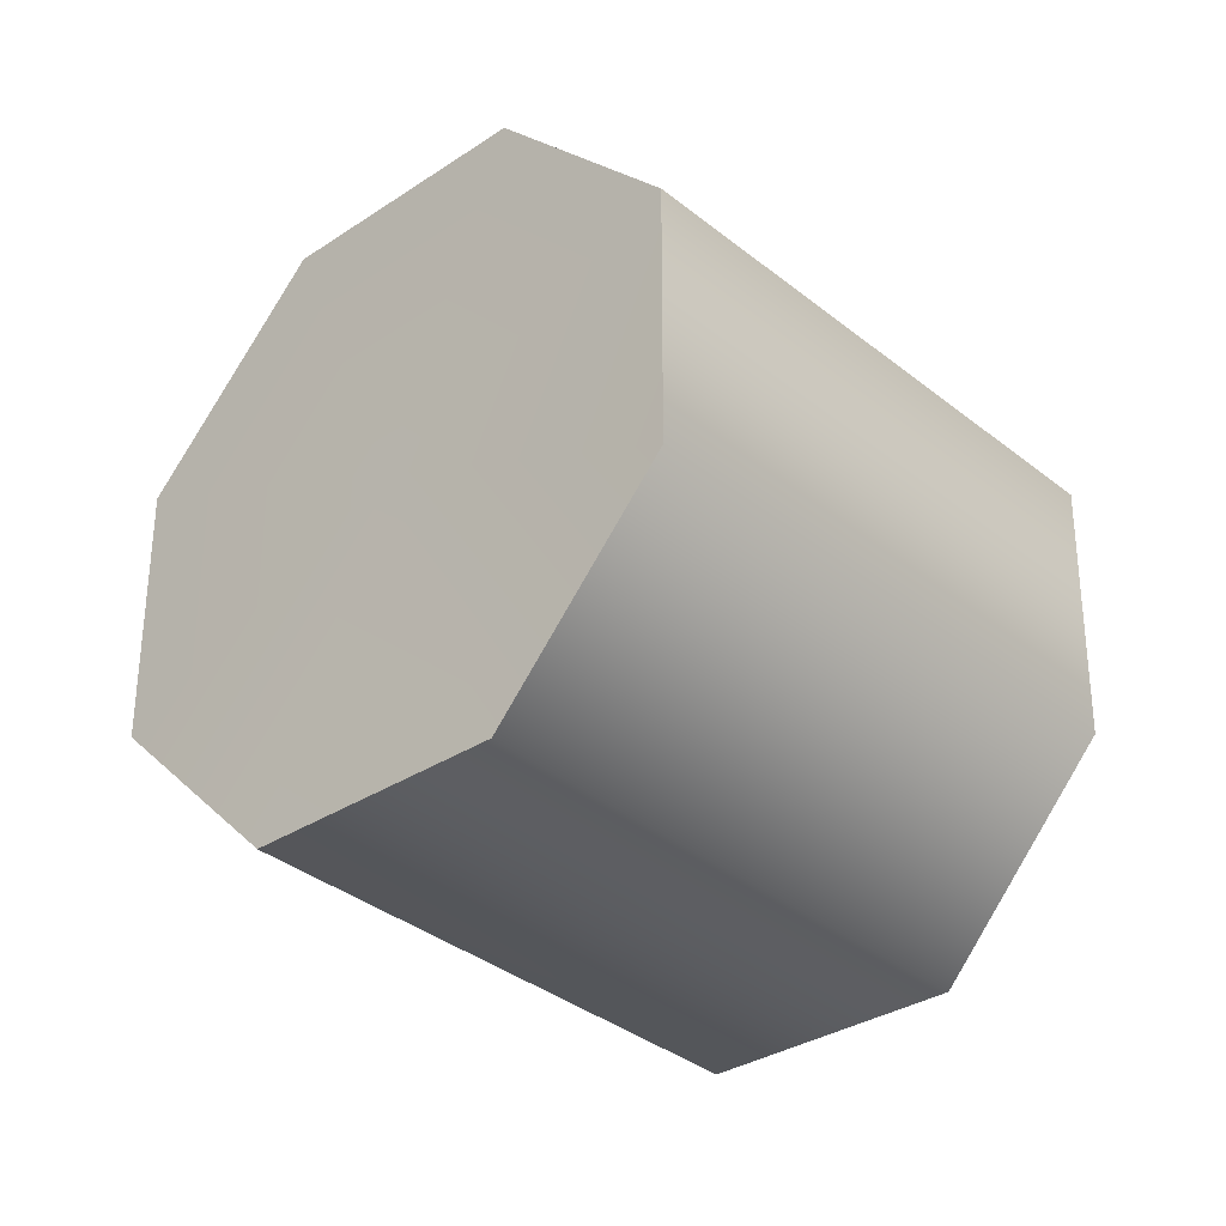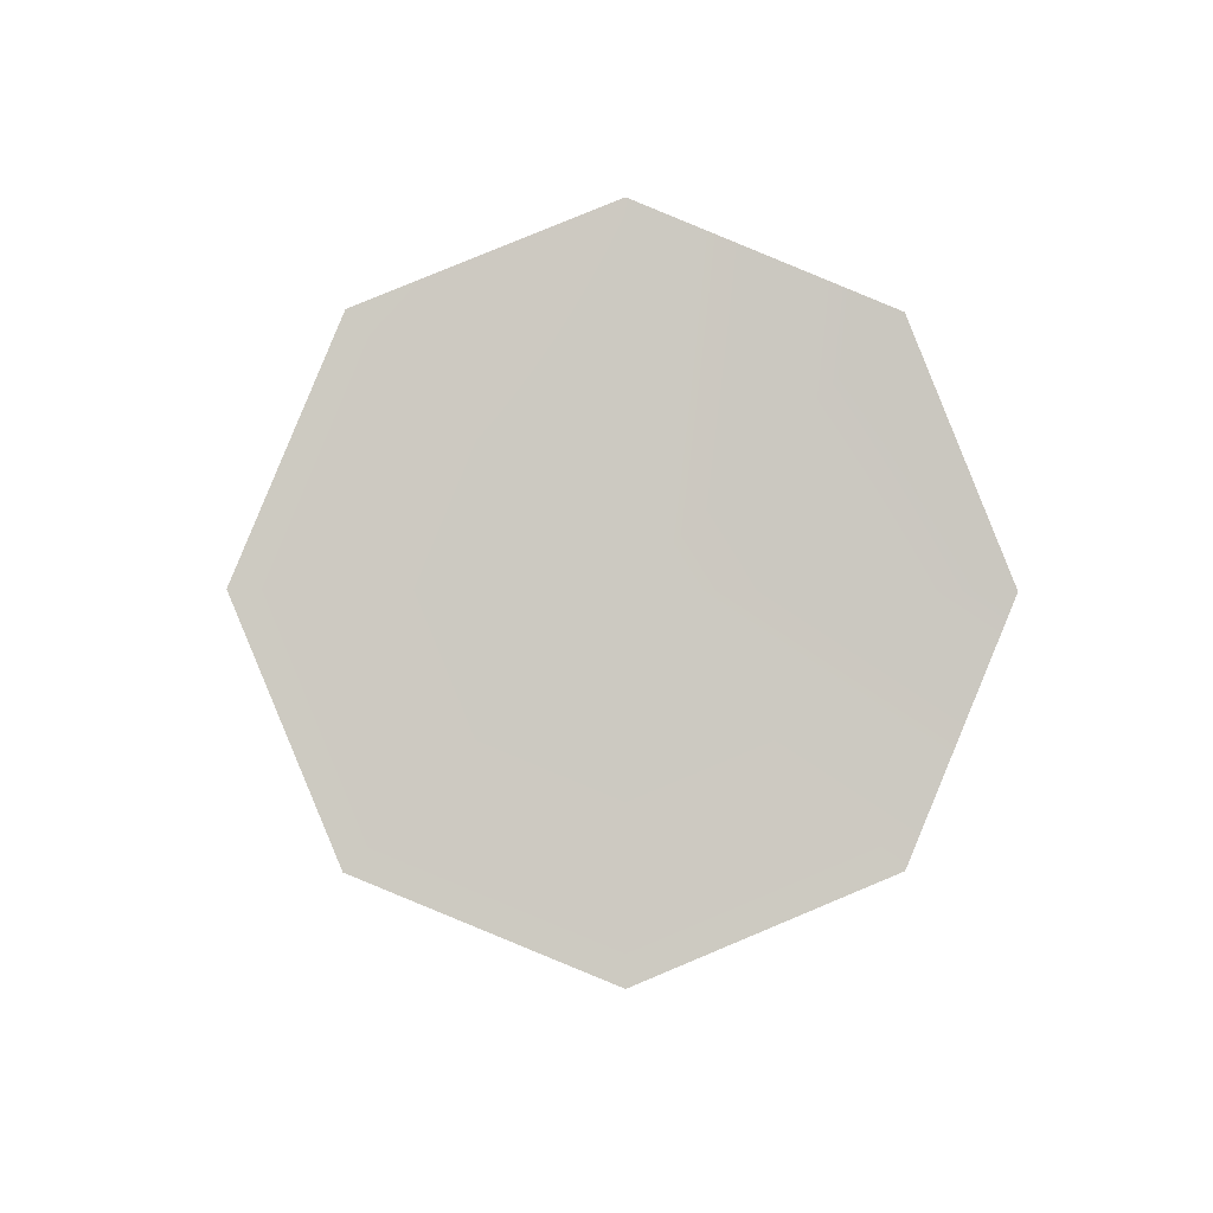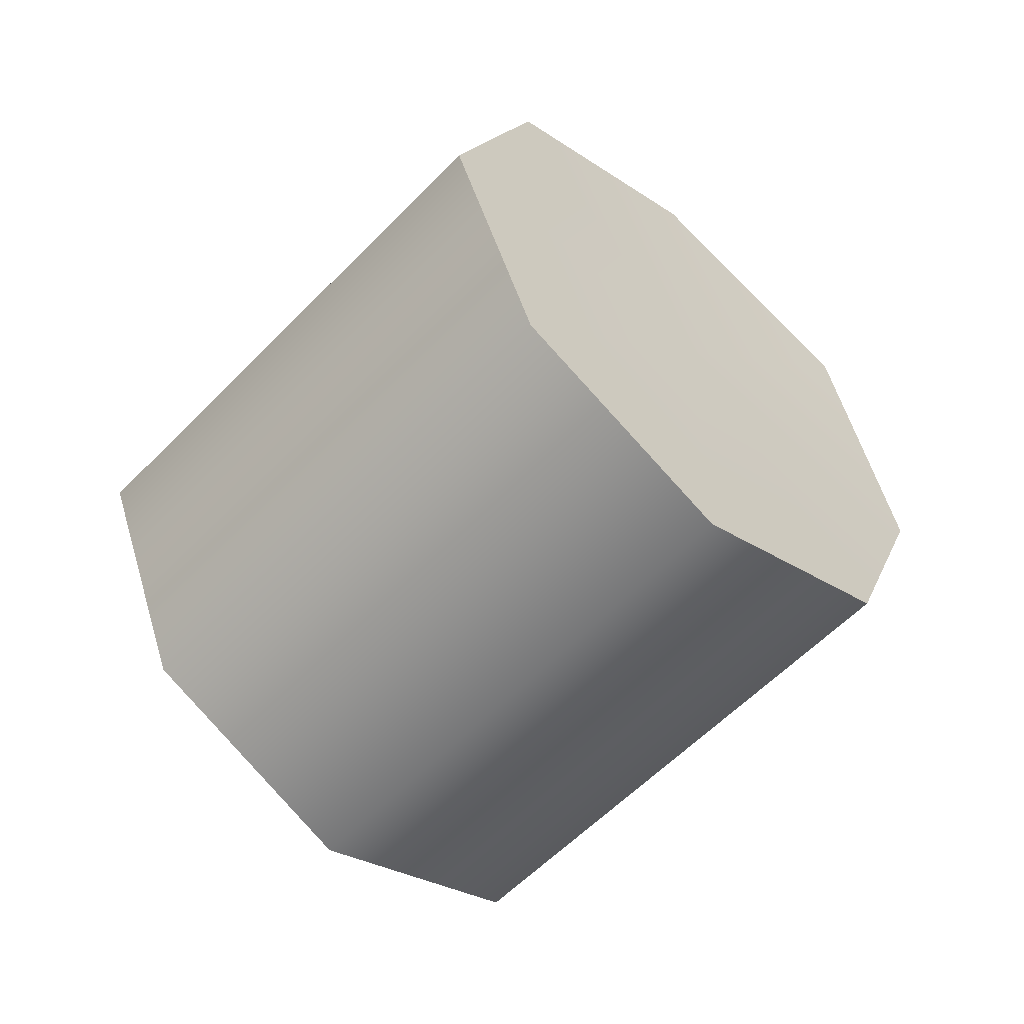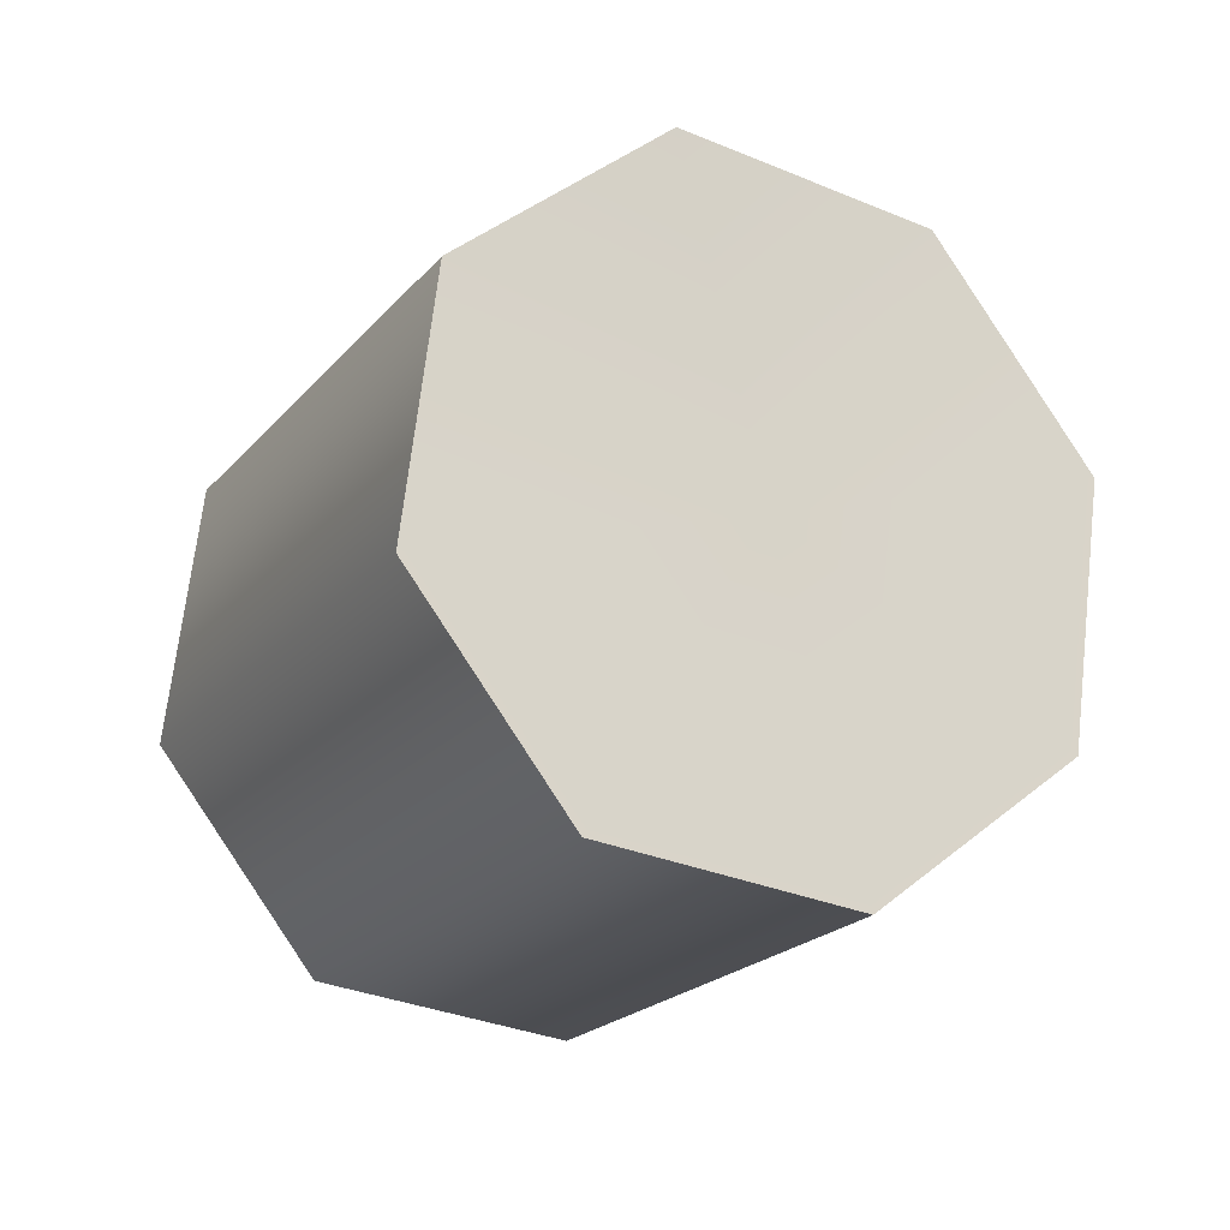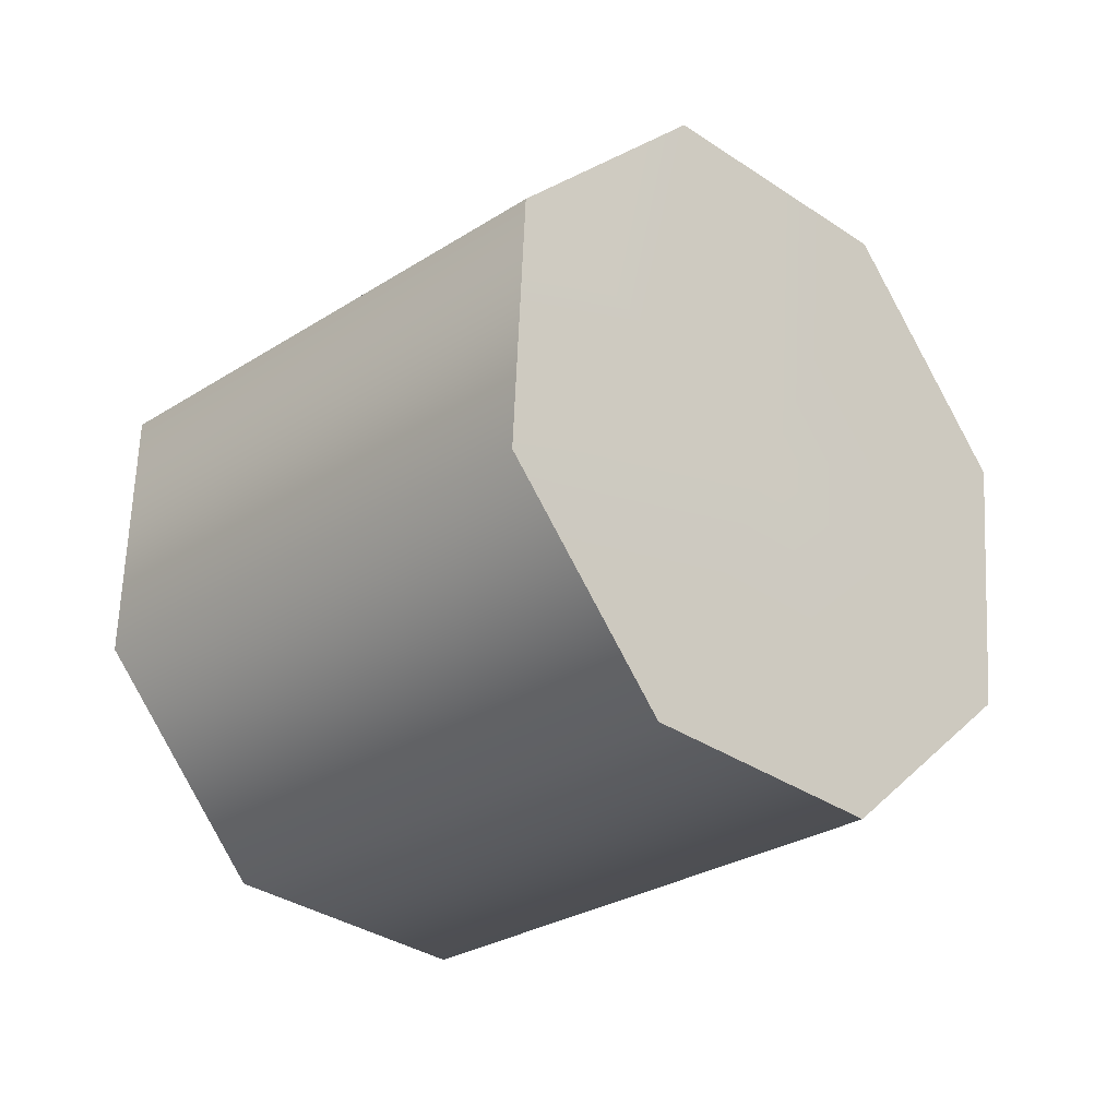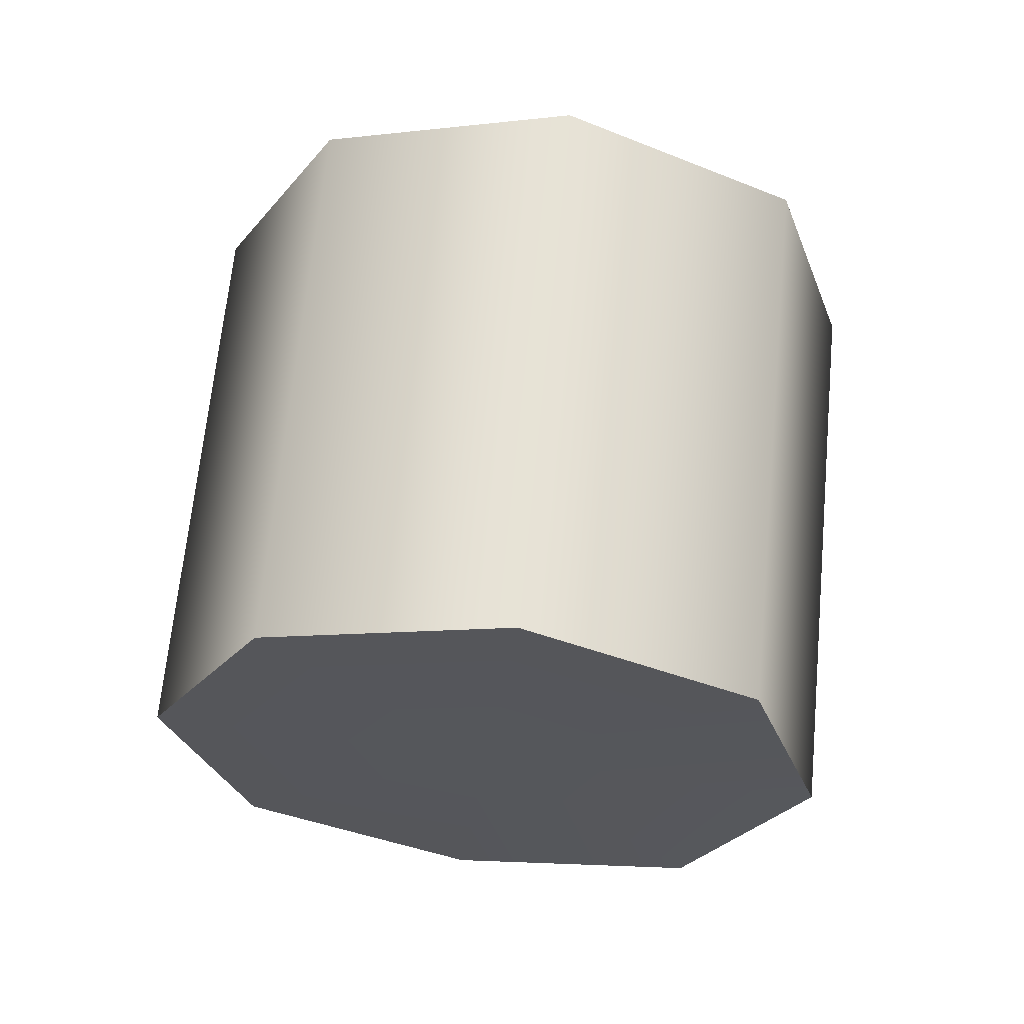
<metadata>
{"format":"obj","ext":"obj","renderer":"f3d","projection":"perspective","resolution":1024,"background":"white","views":[{"elev":71.5,"azim":-163.5,"up":"+Z"},{"elev":-2.8,"azim":-138.3,"up":"+Y"},{"elev":-57.0,"azim":-178.1,"up":"+Y"},{"elev":-71.4,"azim":-129.0,"up":"+Z"},{"elev":76.8,"azim":-13.0,"up":"+Z"},{"elev":-71.1,"azim":82.4,"up":"+Z"}]}
</metadata>
<code>
g Splitter_leg_010
v 0.4909 0.5197 -0.2971
v 0.2978 0.5197 -0.4901
v 0.3797 0.4718 -0.572
v 0.5727 0.4718 -0.3789
v 0.4067 0.4718 -0.2175
v 0.2119 0.4718 -0.4123
v 0.3751 0.356 -0.1813
v 0.1821 0.356 -0.3743
v 0.409 0.2402 -0.2152
v 0.216 0.2402 -0.4082
v 0.4909 0.1923 -0.2971
v 0.2978 0.1923 -0.4901
v 0.5727 0.2402 -0.3789
v 0.3797 0.2402 -0.572
v 0.2978 0.1923 -0.4901
v 0.4909 0.1923 -0.2971
v 0.6066 0.356 -0.4128
v 0.4136 0.356 -0.6059
v 0.2978 0.5197 -0.4901
v 0.2978 0.356 -0.4901
v 0.3797 0.4718 -0.572
v 0.2119 0.4718 -0.4123
v 0.1821 0.356 -0.3743
v 0.216 0.2402 -0.4082
v 0.2978 0.1923 -0.4901
v 0.3797 0.2402 -0.572
v 0.4136 0.356 -0.6059
v 0.5727 0.4718 -0.3789
v 0.4909 0.356 -0.2971
v 0.4909 0.5197 -0.2971
v 0.4067 0.4718 -0.2175
v 0.3751 0.356 -0.1813
v 0.409 0.2402 -0.2152
v 0.4909 0.1923 -0.2971
v 0.5727 0.2402 -0.3789
v 0.6066 0.356 -0.4128
g Splitter_leg_010_0
f 3 2 1
f 4 3 1
f 2 6 5
f 1 2 5
f 6 8 7
f 5 6 7
f 8 10 9
f 7 8 9
f 10 12 11
f 9 10 11
f 15 14 13
f 16 15 13
f 14 18 17
f 13 14 17
f 17 18 3
f 4 17 3
f 21 20 19
f 19 20 22
f 22 20 23
f 23 20 24
f 24 20 25
f 25 20 26
f 26 20 27
f 27 20 21
f 30 29 28
f 31 29 30
f 32 29 31
f 33 29 32
f 34 29 33
f 35 29 34
f 36 29 35
f 28 29 36

</code>
